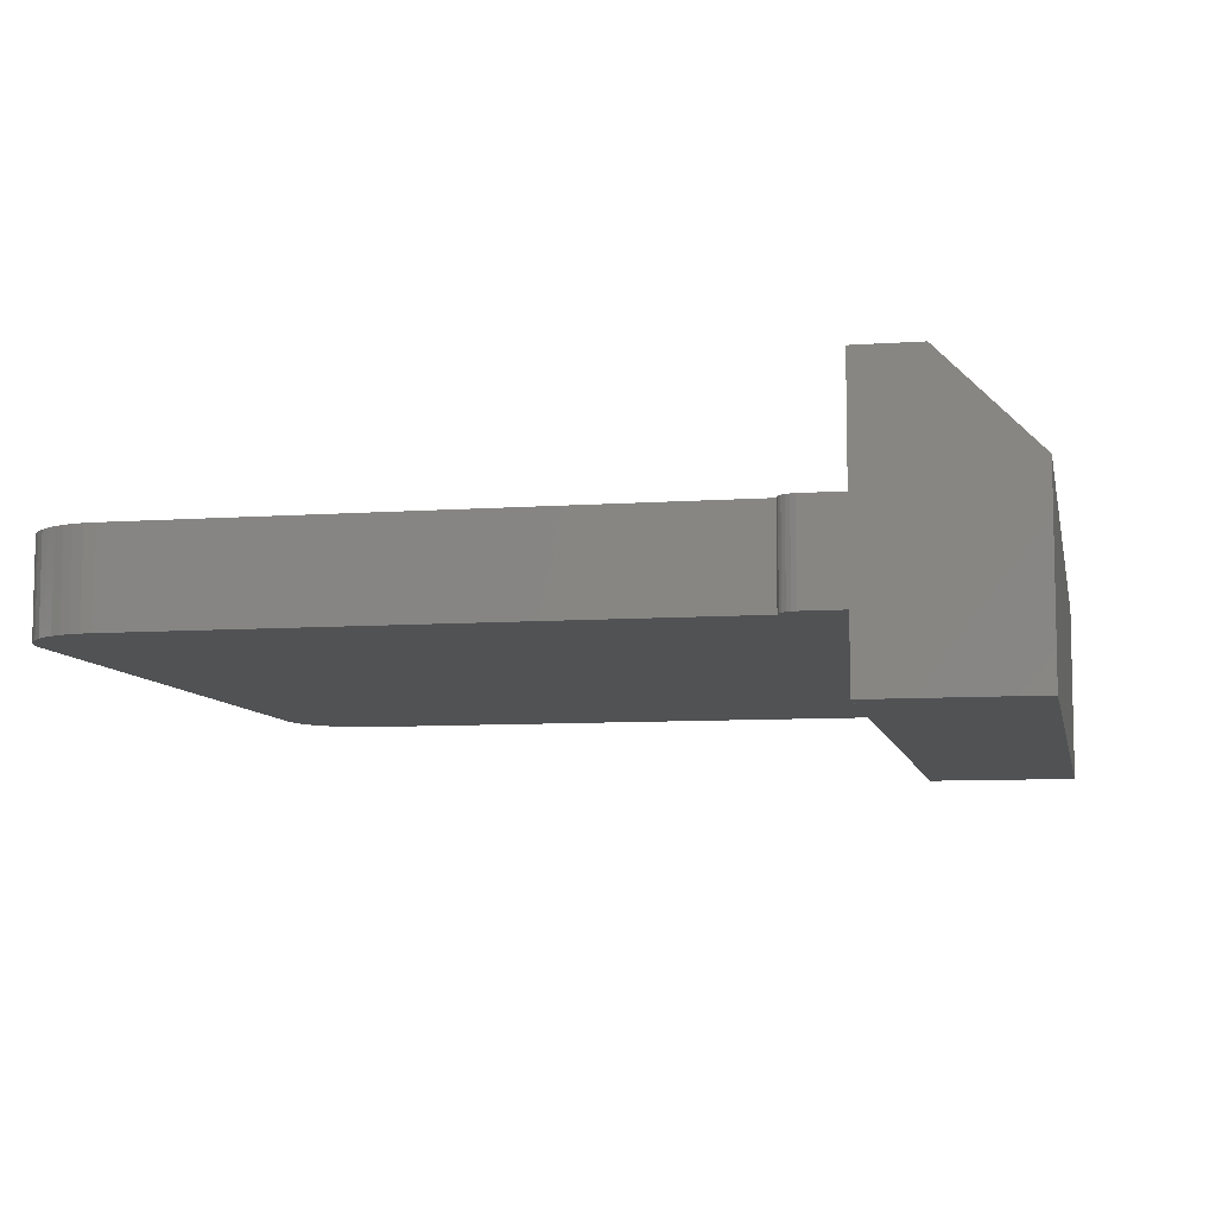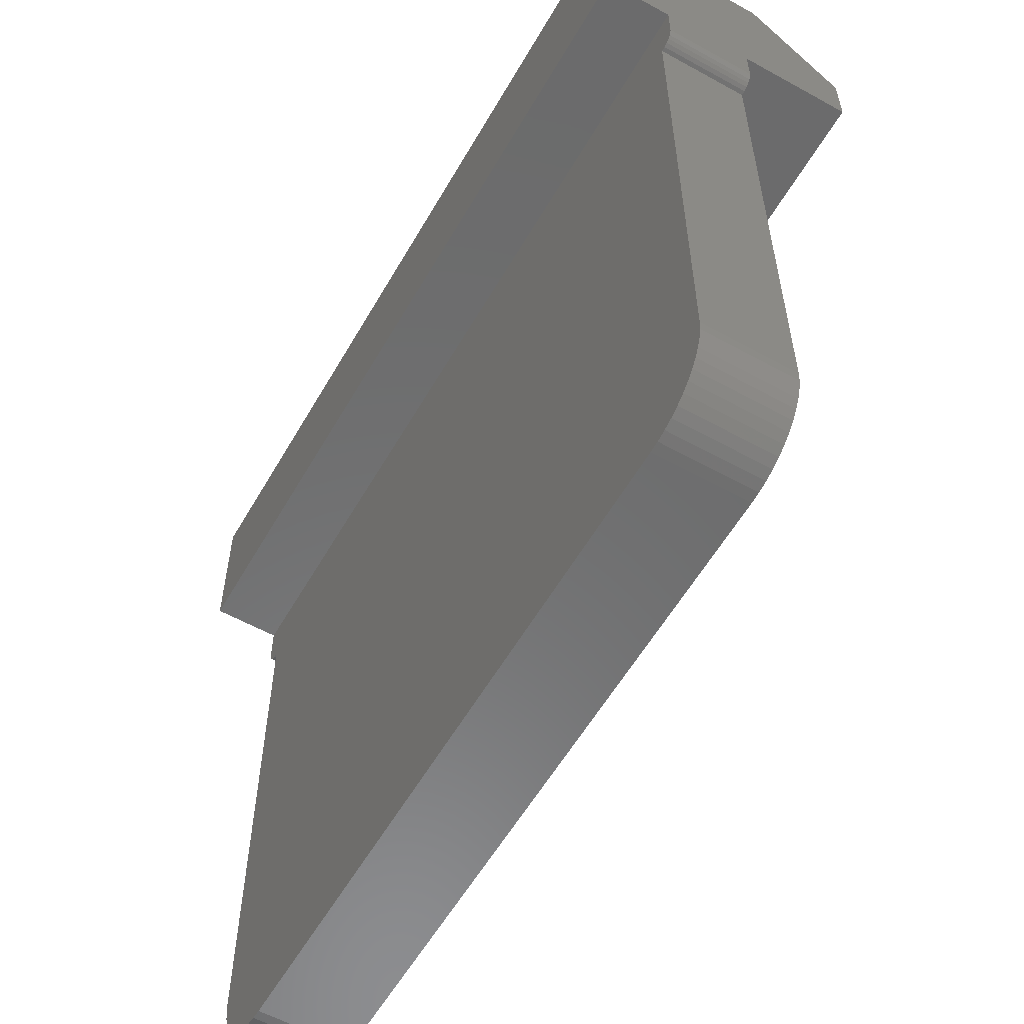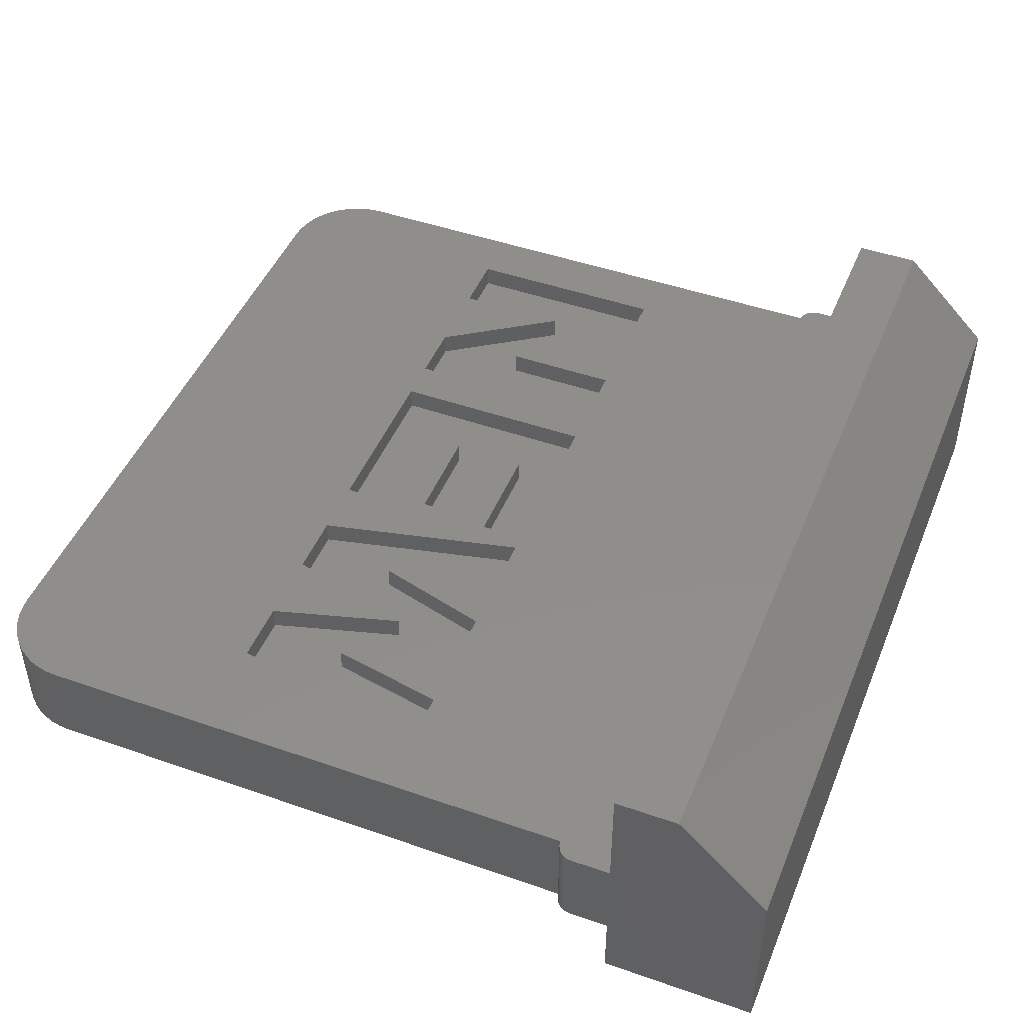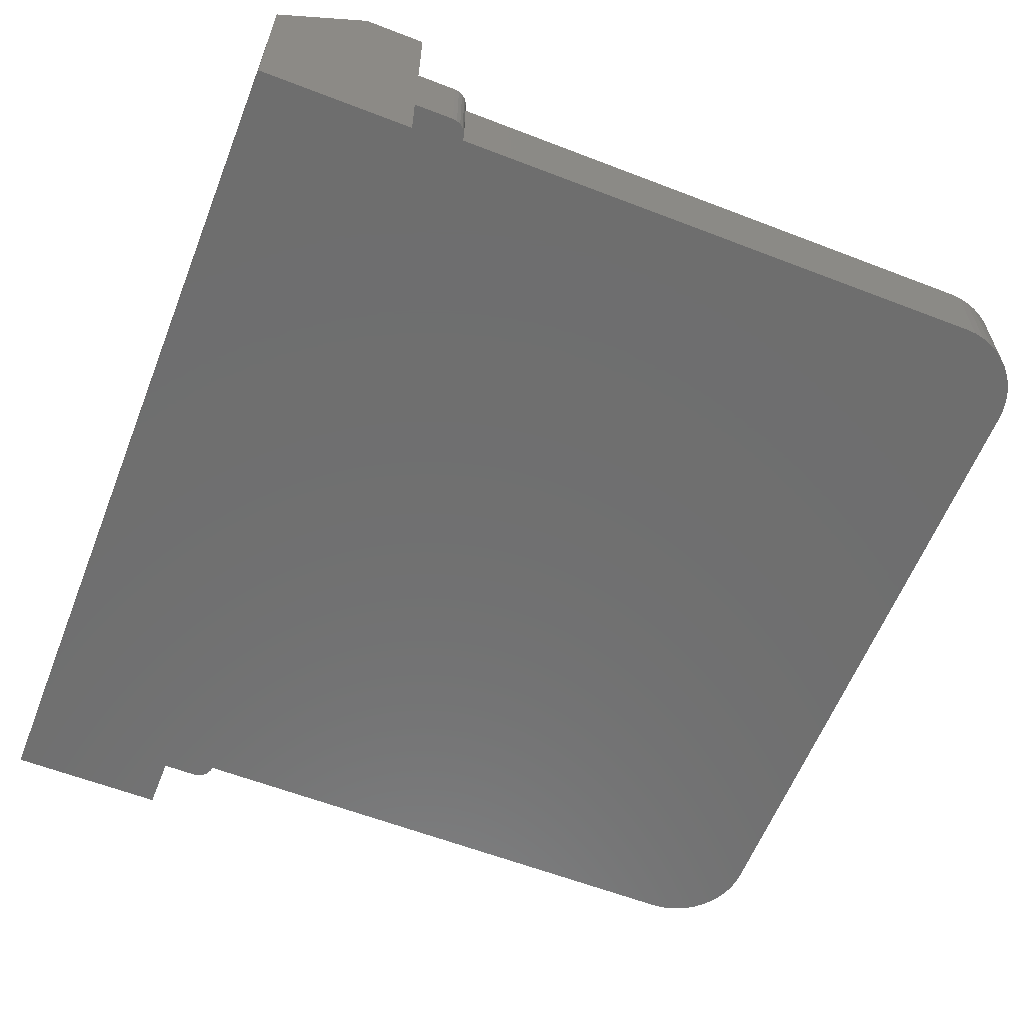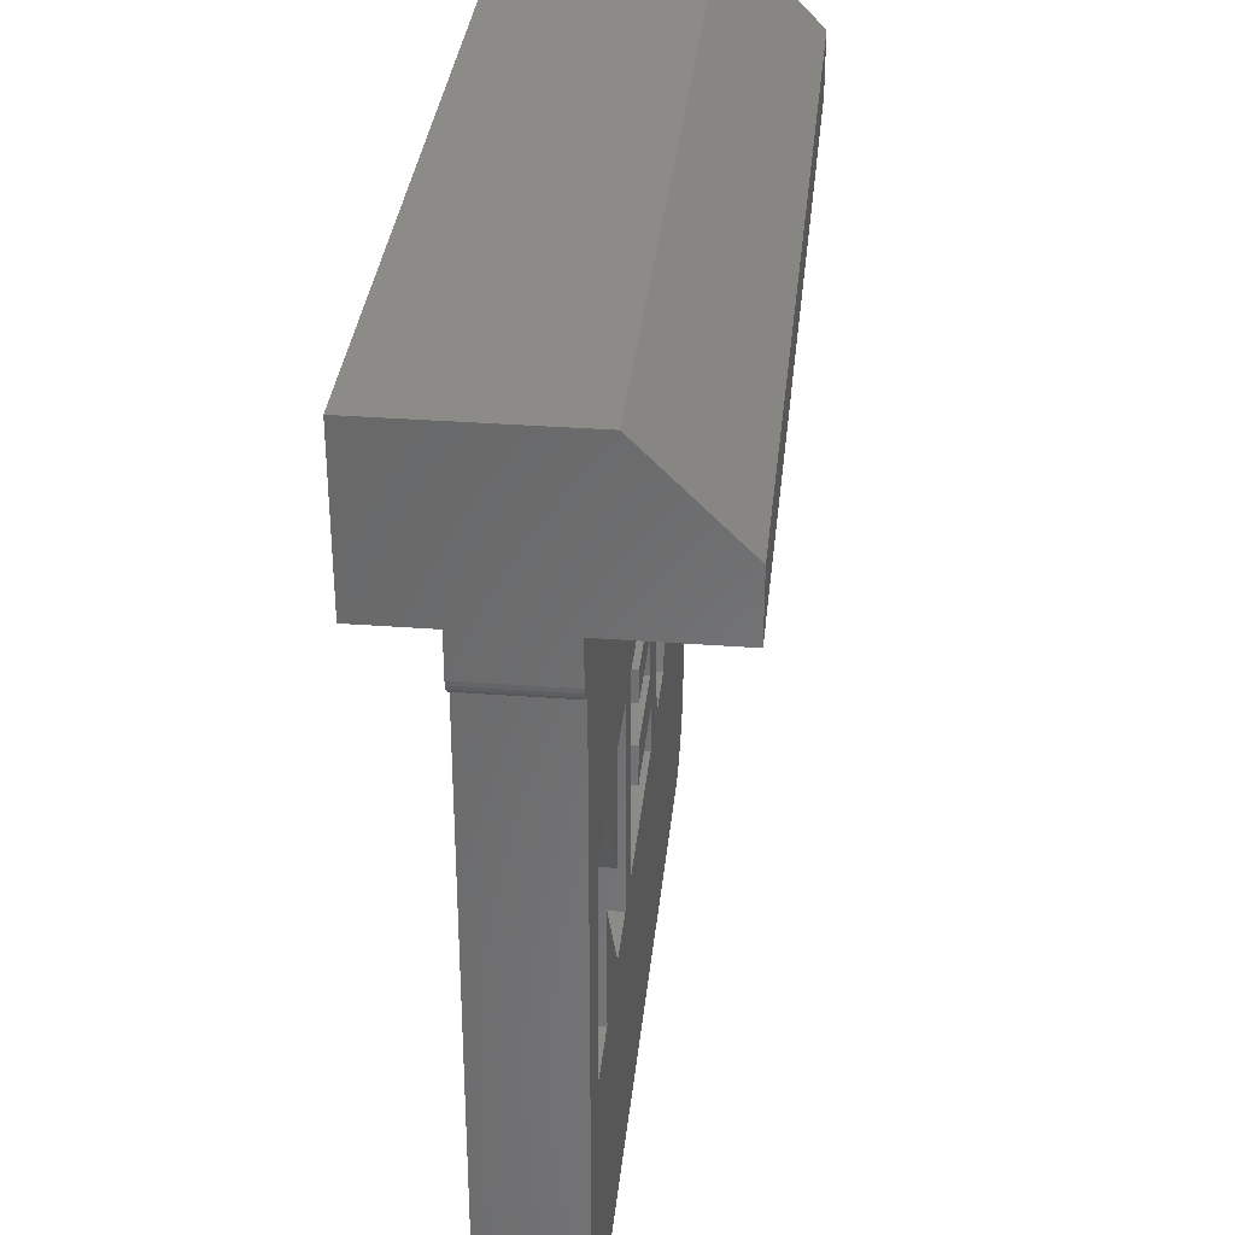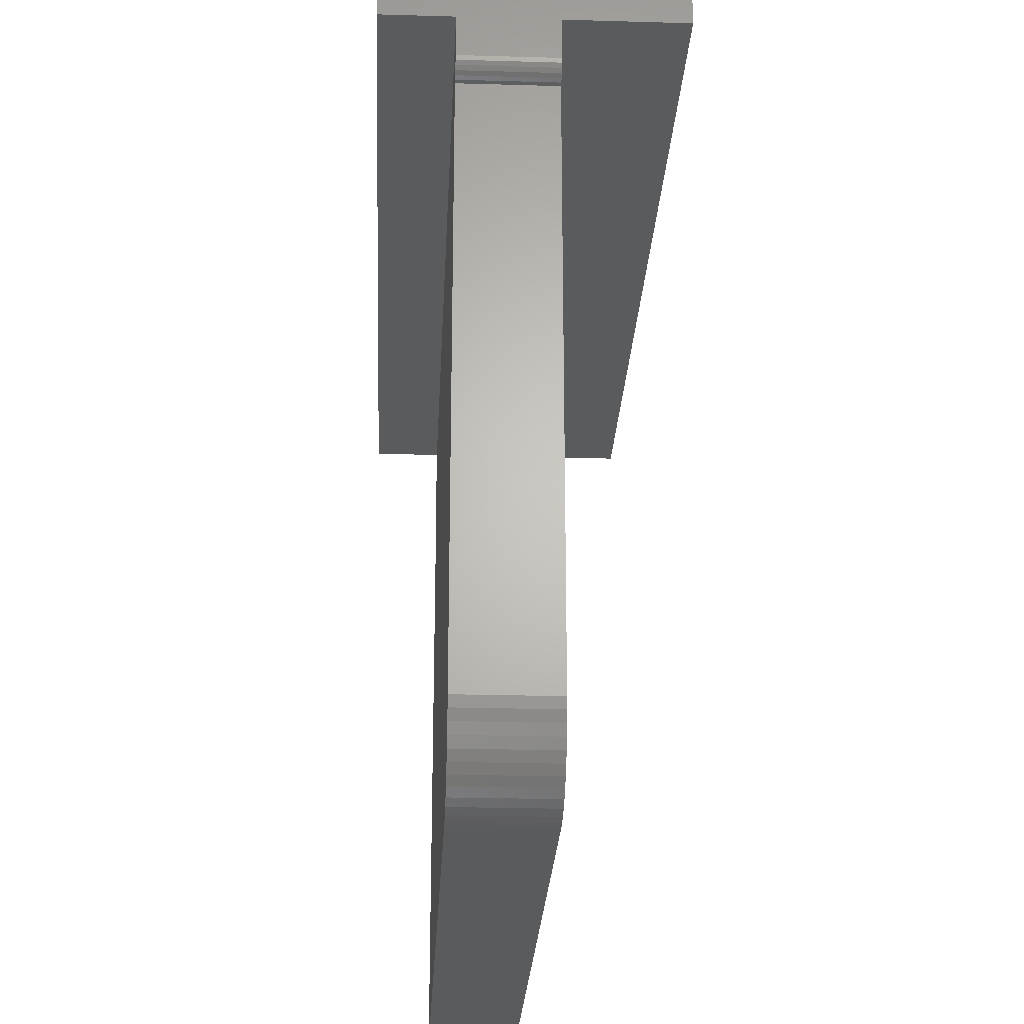
<metadata>
{"format":"stl","ext":"stl","renderer":"f3d","projection":"perspective","resolution":1024,"background":"white","views":[{"elev":-8.1,"azim":101.2,"up":"+Z"},{"elev":-57.8,"azim":-119.8,"up":"+Y"},{"elev":46.5,"azim":111.7,"up":"+Z"},{"elev":-60.6,"azim":-111.5,"up":"+Z"},{"elev":33.8,"azim":-84.1,"up":"+Y"},{"elev":-24.9,"azim":-92.7,"up":"+Y"}]}
</metadata>
<code>
# stl→obj: 164 verts, 324 faces
v 3.6 0.7 0
v 3.6 0.7 0.8
v 3.594 0.6086 0
v 3.594 0.6086 0.8
v 3.576 0.5188 0
v 3.576 0.5188 0.8
v 3.547 0.4321 0
v 3.547 0.4321 0.8
v 3.506 0.35 0
v 3.506 0.35 0.8
v 3.455 0.2739 0
v 3.455 0.2739 0.8
v 3.395 0.205 0
v 3.395 0.205 0.8
v 3.326 0.1447 0
v 3.326 0.1447 0.8
v 3.25 0.09378 0
v 3.25 0.09378 0.8
v 3.168 0.05328 0
v 3.168 0.05328 0.8
v 3.081 0.02385 0
v 3.081 0.02385 0.8
v 2.991 0.005989 0
v 2.991 0.005989 0.8
v 2.9 0 0
v 2.9 0 0.8
v -3.081 0.02385 0
v -3.6 0.7 0
v -3.594 0.6086 0
v -3.576 0.5188 0
v -3.547 0.4321 0
v -3.506 0.35 0
v -3.455 0.2739 0
v -3.395 0.205 0
v -3.326 0.1447 0
v -3.25 0.09378 0
v -3.168 0.05328 0
v -2.991 0.005989 0
v -2.9 0 0
v 3.6 5.6 0
v -3.6 5.6 0
v 3.75 6.1 0
v -3.75 6.1 0
v -3.75 5.75 0
v -3.745 5.711 0
v -3.73 5.675 0
v -3.706 5.644 0
v -3.675 5.62 0
v -3.639 5.605 0
v 3.75 5.75 0
v 3.745 5.711 0
v 3.73 5.675 0
v 3.706 5.644 0
v 3.675 5.62 0
v 3.639 5.605 0
v -2.9 0 0.8
v -2.991 0.005989 0.8
v -3.081 0.02385 0.8
v -3.168 0.05328 0.8
v -3.25 0.09378 0.8
v -3.326 0.1447 0.8
v -3.395 0.205 0.8
v -3.455 0.2739 0.8
v -3.506 0.35 0.8
v -3.547 0.4321 0.8
v -3.576 0.5188 0.8
v -3.594 0.6086 0.8
v -3.6 0.7 0.8
v -3.6 5.6 0.8
v -3.639 5.605 0.8
v -3.675 5.62 0.8
v -3.706 5.644 0.8
v -3.73 5.675 0.8
v -3.745 5.711 0.8
v -3.75 5.75 0.8
v 3.75 5.75 0.8
v 3.745 5.711 0.8
v 3.73 5.675 0.8
v 3.706 5.644 0.8
v 3.675 5.62 0.8
v 3.639 5.605 0.8
v 3.6 5.6 0.8
v 3.75 6.1 0.8
v 3.75 7.45 1
v 3.75 6.65 1.8
v 3.75 6.1 -0.6
v 3.75 7.45 -0.6
v 3.75 6.1 1.8
v -3.75 6.65 1.8
v -3.75 7.45 1
v -3.75 6.1 1.8
v 1.002 2.201 0.8
v 1.547 2.201 0.8
v 1.002 2.201 0.6
v 1.547 2.201 0.6
v 1.862 3.334 0.8
v 1.862 3.334 0.6
v 2.178 2.201 0.8
v 2.178 2.201 0.6
v 2.723 2.201 0.8
v 2.723 2.201 0.6
v 3.12 4.001 0.8
v 3.12 4.001 0.6
v 2.594 4.001 0.8
v 2.594 4.001 0.6
v 2.404 2.994 0.8
v 2.404 2.994 0.6
v 2.125 4.001 0.8
v 2.125 4.001 0.6
v 1.598 4.001 0.8
v 1.598 4.001 0.6
v 1.32 2.993 0.8
v 1.32 2.993 0.6
v 1.13 4.001 0.8
v 1.13 4.001 0.6
v 0.6013 4 0.8
v 0.6013 4 0.6
v -1.03 2.2 0.8
v 0.4874 2.2 0.8
v -1.03 2.2 0.6
v 0.4874 2.2 0.6
v 0.4873 2.608 0.8
v 0.4873 2.608 0.6
v -0.4728 2.608 0.8
v -0.4728 2.608 0.6
v -0.4729 2.963 0.8
v -0.4729 2.963 0.6
v 0.3927 2.963 0.8
v 0.3927 2.963 0.6
v 0.3927 3.33 0.8
v 0.3927 3.33 0.6
v -0.4729 3.33 0.8
v -0.4729 3.33 0.6
v -0.473 3.616 0.8
v -0.473 3.616 0.6
v 0.4602 3.616 0.8
v 0.4602 3.616 0.6
v 0.4601 4 0.8
v 0.4601 4 0.6
v -1.03 4 0.8
v -1.03 4 0.6
v -3.12 2.2 0.8
v -2.597 2.2 0.8
v -3.12 2.2 0.6
v -2.597 2.2 0.6
v -2.597 3.188 0.8
v -2.597 3.188 0.6
v -1.923 2.2 0.8
v -1.923 2.2 0.6
v -1.399 2.2 0.8
v -1.399 2.2 0.6
v -1.399 4 0.8
v -1.399 4 0.6
v -1.923 4 0.8
v -1.923 4 0.6
v -1.923 3.004 0.8
v -1.923 3.004 0.6
v -2.601 4 0.8
v -2.601 4 0.6
v -3.12 4 0.8
v -3.12 4 0.6
v -3.75 6.1 -0.6
v -3.75 7.45 -0.6
v -3.75 6.1 0.8
f 1 2 3
f 3 2 4
f 3 4 5
f 5 4 6
f 5 6 7
f 7 6 8
f 7 8 9
f 9 8 10
f 9 10 11
f 11 10 12
f 11 12 13
f 13 12 14
f 13 14 15
f 15 14 16
f 15 16 17
f 17 16 18
f 17 18 19
f 19 18 20
f 19 20 21
f 21 20 22
f 21 22 23
f 23 22 24
f 23 24 25
f 25 24 26
f 3 21 1
f 1 21 27
f 1 27 28
f 28 27 29
f 29 27 30
f 30 27 31
f 31 27 32
f 32 27 33
f 33 27 34
f 34 27 35
f 35 27 36
f 36 27 37
f 21 3 19
f 19 3 5
f 19 5 7
f 7 9 19
f 19 9 11
f 19 11 13
f 13 15 19
f 19 15 17
f 27 21 38
f 38 21 23
f 38 23 39
f 39 23 25
f 1 28 40
f 40 28 41
f 40 41 42
f 42 41 43
f 43 41 44
f 44 41 45
f 45 41 46
f 46 41 47
f 47 41 48
f 48 41 49
f 42 50 40
f 40 50 51
f 40 51 52
f 52 53 40
f 40 53 54
f 40 54 55
f 26 56 25
f 25 56 39
f 39 56 38
f 38 56 57
f 38 57 27
f 27 57 58
f 27 58 37
f 37 58 59
f 37 59 36
f 36 59 60
f 36 60 35
f 35 60 61
f 35 61 34
f 34 61 62
f 34 62 33
f 33 62 63
f 33 63 32
f 32 63 64
f 32 64 31
f 31 64 65
f 31 65 30
f 30 65 66
f 30 66 29
f 29 66 67
f 29 67 28
f 28 67 68
f 41 69 49
f 49 69 70
f 49 70 48
f 48 70 71
f 48 71 47
f 47 71 72
f 47 72 46
f 46 72 73
f 46 73 45
f 45 73 74
f 45 74 44
f 44 74 75
f 50 76 51
f 51 76 77
f 51 77 52
f 52 77 78
f 52 78 53
f 53 78 79
f 53 79 54
f 54 79 80
f 54 80 55
f 55 80 81
f 55 81 40
f 40 81 82
f 50 42 76
f 76 42 83
f 83 42 84
f 83 84 85
f 86 87 42
f 42 87 84
f 85 88 83
f 89 85 90
f 90 85 84
f 85 89 88
f 88 89 91
f 92 93 94
f 94 93 95
f 93 96 95
f 95 96 97
f 96 98 97
f 97 98 99
f 98 100 99
f 99 100 101
f 100 102 101
f 101 102 103
f 102 104 103
f 103 104 105
f 104 106 105
f 105 106 107
f 106 108 107
f 107 108 109
f 108 110 109
f 109 110 111
f 110 112 111
f 111 112 113
f 112 114 113
f 113 114 115
f 114 116 115
f 115 116 117
f 116 92 117
f 117 92 94
f 115 117 113
f 113 117 94
f 113 94 95
f 95 97 113
f 113 97 111
f 111 97 109
f 109 97 107
f 107 97 99
f 107 99 101
f 101 103 107
f 107 103 105
f 118 119 120
f 120 119 121
f 119 122 121
f 121 122 123
f 122 124 123
f 123 124 125
f 124 126 125
f 125 126 127
f 126 128 127
f 127 128 129
f 128 130 129
f 129 130 131
f 130 132 131
f 131 132 133
f 132 134 133
f 133 134 135
f 134 136 135
f 135 136 137
f 136 138 137
f 137 138 139
f 138 140 139
f 139 140 141
f 140 118 141
f 141 118 120
f 120 127 141
f 141 127 133
f 141 133 135
f 127 120 125
f 125 120 121
f 125 121 123
f 129 131 127
f 127 131 133
f 137 139 135
f 135 139 141
f 142 143 144
f 144 143 145
f 143 146 145
f 145 146 147
f 146 148 147
f 147 148 149
f 148 150 149
f 149 150 151
f 150 152 151
f 151 152 153
f 152 154 153
f 153 154 155
f 154 156 155
f 155 156 157
f 156 158 157
f 157 158 159
f 158 160 159
f 159 160 161
f 160 142 161
f 161 142 144
f 159 161 147
f 147 161 144
f 147 144 145
f 159 147 157
f 157 147 149
f 157 149 151
f 151 153 157
f 157 153 155
f 42 43 86
f 86 43 162
f 163 87 162
f 162 87 86
f 164 83 91
f 91 83 88
f 90 84 163
f 163 84 87
f 1 40 2
f 2 40 82
f 68 69 28
f 28 69 41
f 75 164 44
f 44 164 43
f 43 164 90
f 43 90 163
f 91 89 164
f 164 89 90
f 163 162 43
f 24 22 26
f 26 22 20
f 26 20 18
f 18 16 26
f 26 16 14
f 26 14 12
f 12 10 26
f 26 10 8
f 26 8 6
f 6 4 26
f 26 4 2
f 26 2 98
f 98 2 100
f 100 2 102
f 102 2 82
f 102 82 104
f 104 82 108
f 104 108 106
f 81 80 82
f 82 80 79
f 82 79 78
f 78 77 82
f 82 77 76
f 82 76 83
f 164 138 83
f 83 138 116
f 83 116 82
f 82 116 114
f 82 114 110
f 110 114 112
f 75 69 164
f 164 69 140
f 164 140 138
f 75 74 69
f 69 74 73
f 69 73 72
f 72 71 69
f 69 71 70
f 68 160 69
f 69 160 158
f 69 158 154
f 154 158 156
f 67 57 68
f 68 57 148
f 68 148 143
f 143 148 146
f 67 66 57
f 57 66 65
f 57 65 64
f 64 63 57
f 57 63 62
f 57 62 61
f 61 60 57
f 57 60 59
f 57 59 58
f 148 57 150
f 150 57 56
f 150 56 118
f 118 56 119
f 119 56 26
f 119 26 92
f 92 26 93
f 93 26 98
f 93 98 96
f 116 136 92
f 92 136 130
f 92 130 128
f 110 108 82
f 150 118 152
f 152 118 140
f 152 140 69
f 138 136 116
f 136 134 130
f 130 134 132
f 92 128 122
f 122 128 126
f 122 126 124
f 122 119 92
f 143 142 68
f 68 142 160
f 154 152 69

</code>
